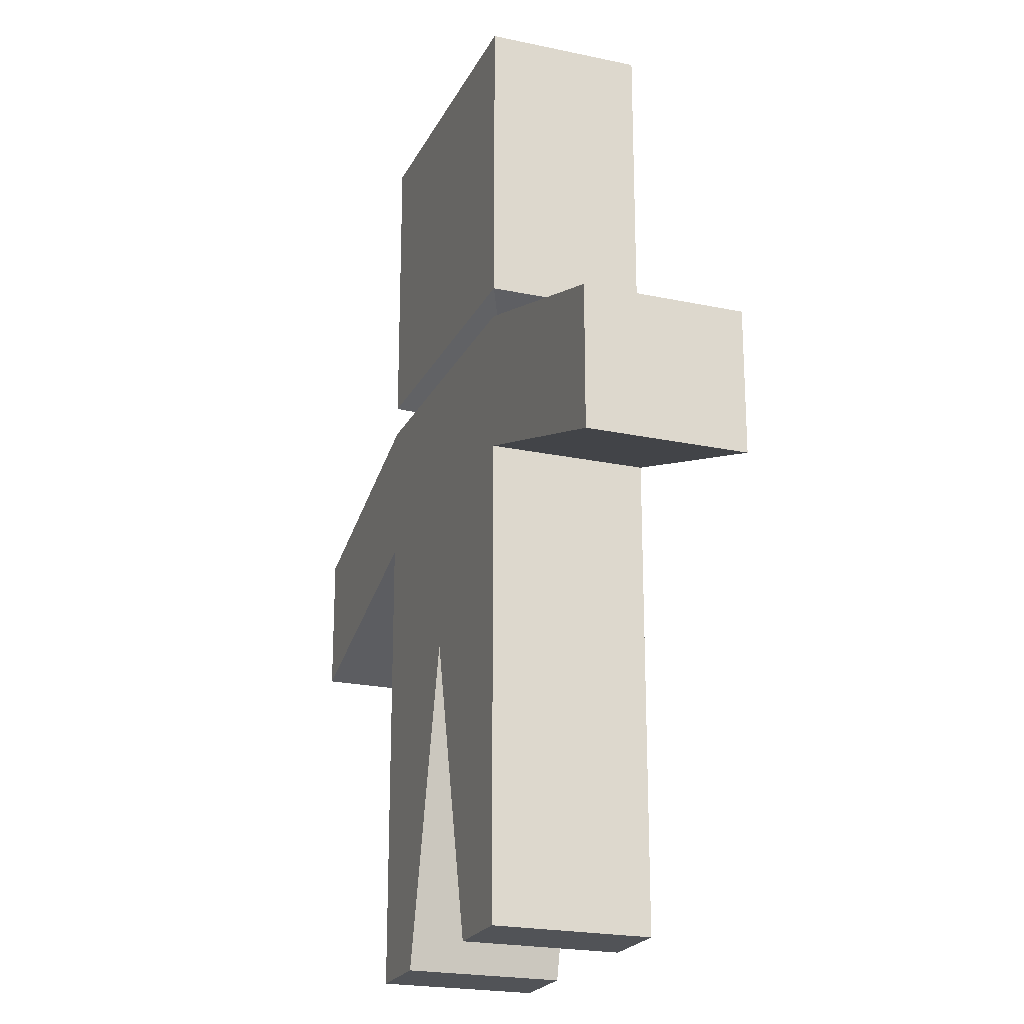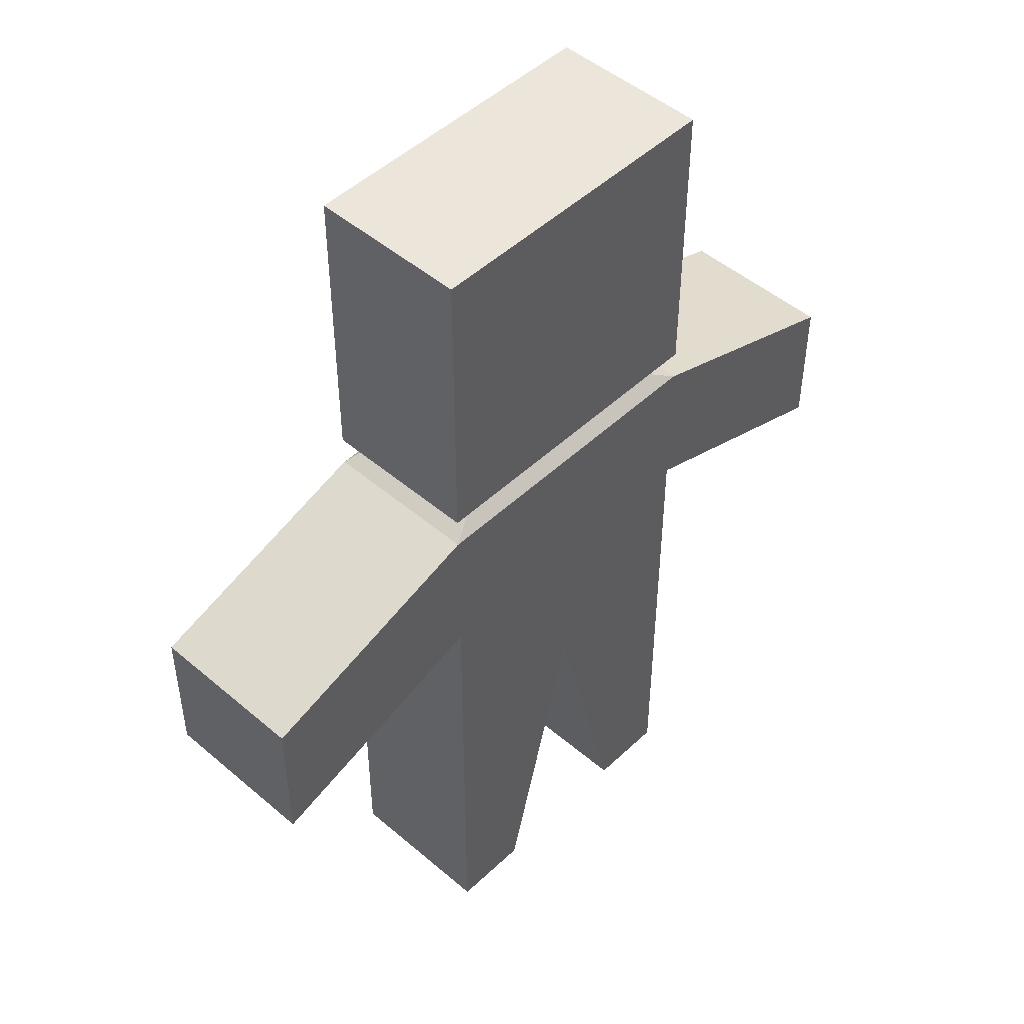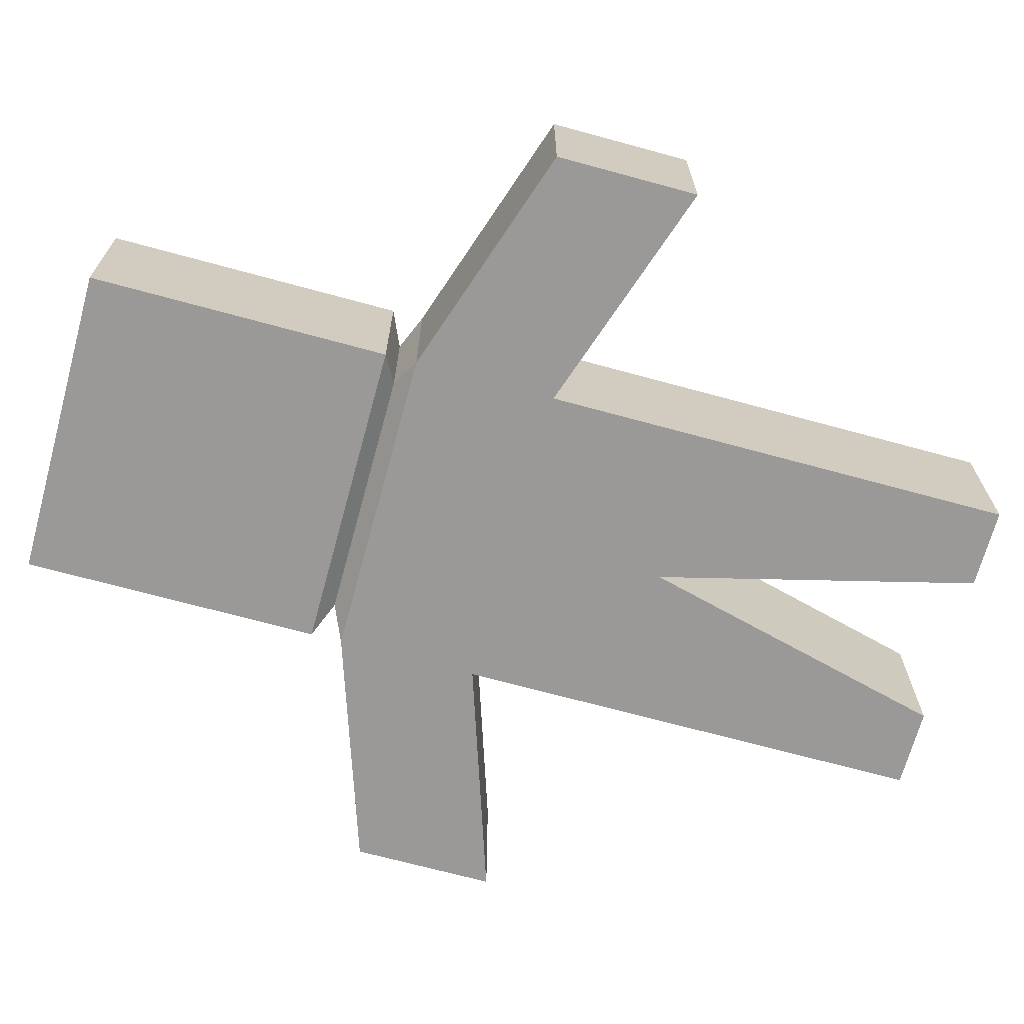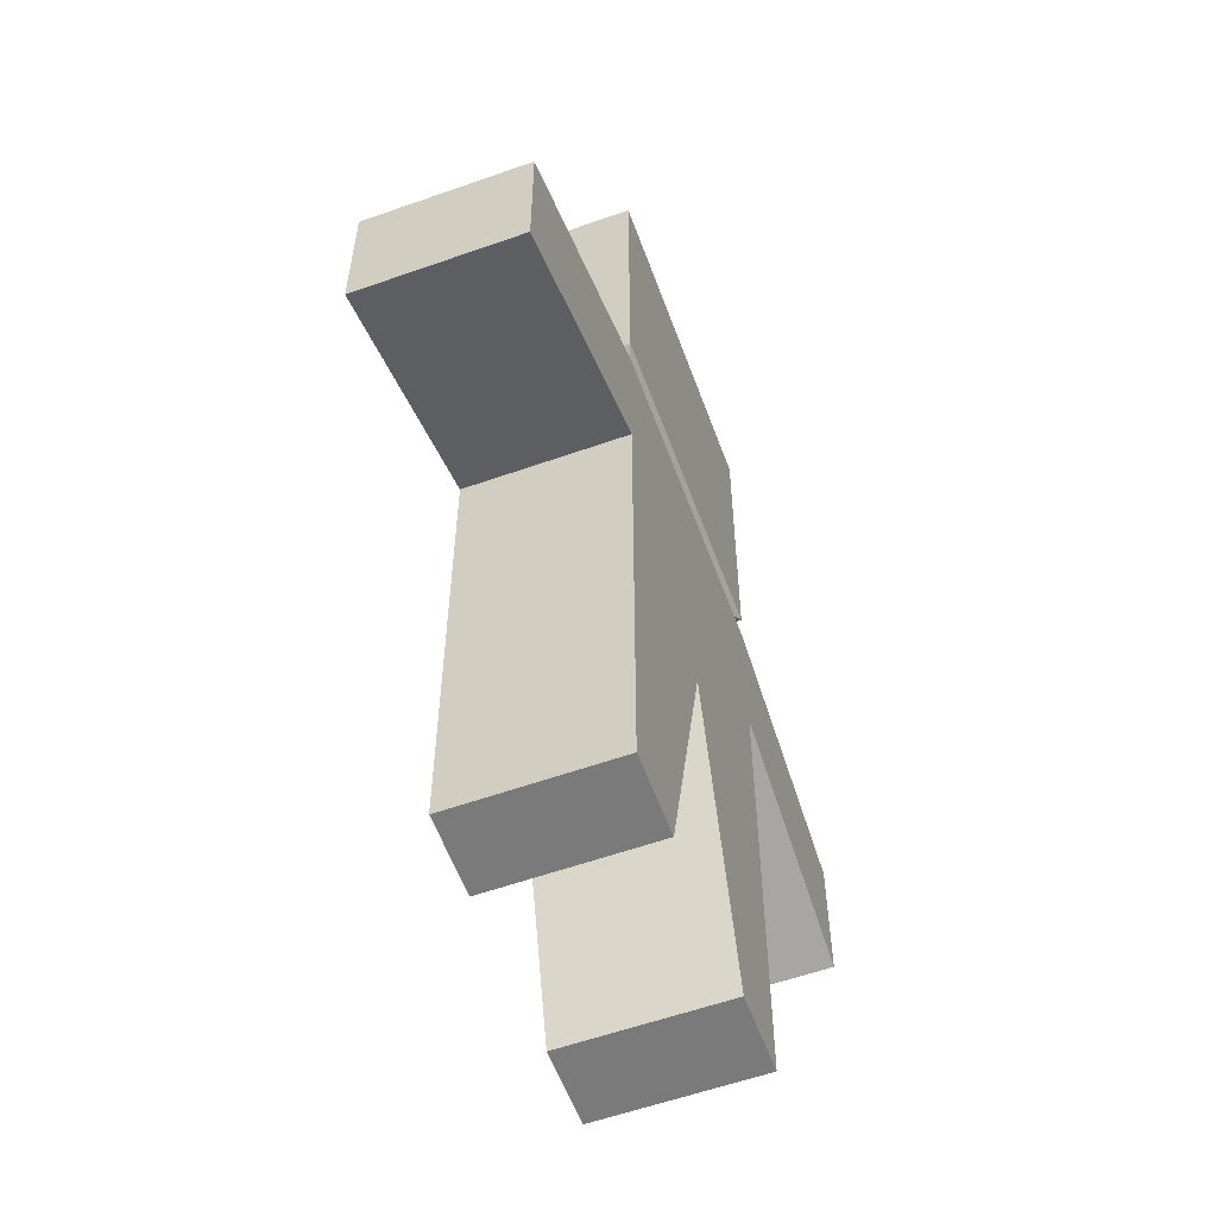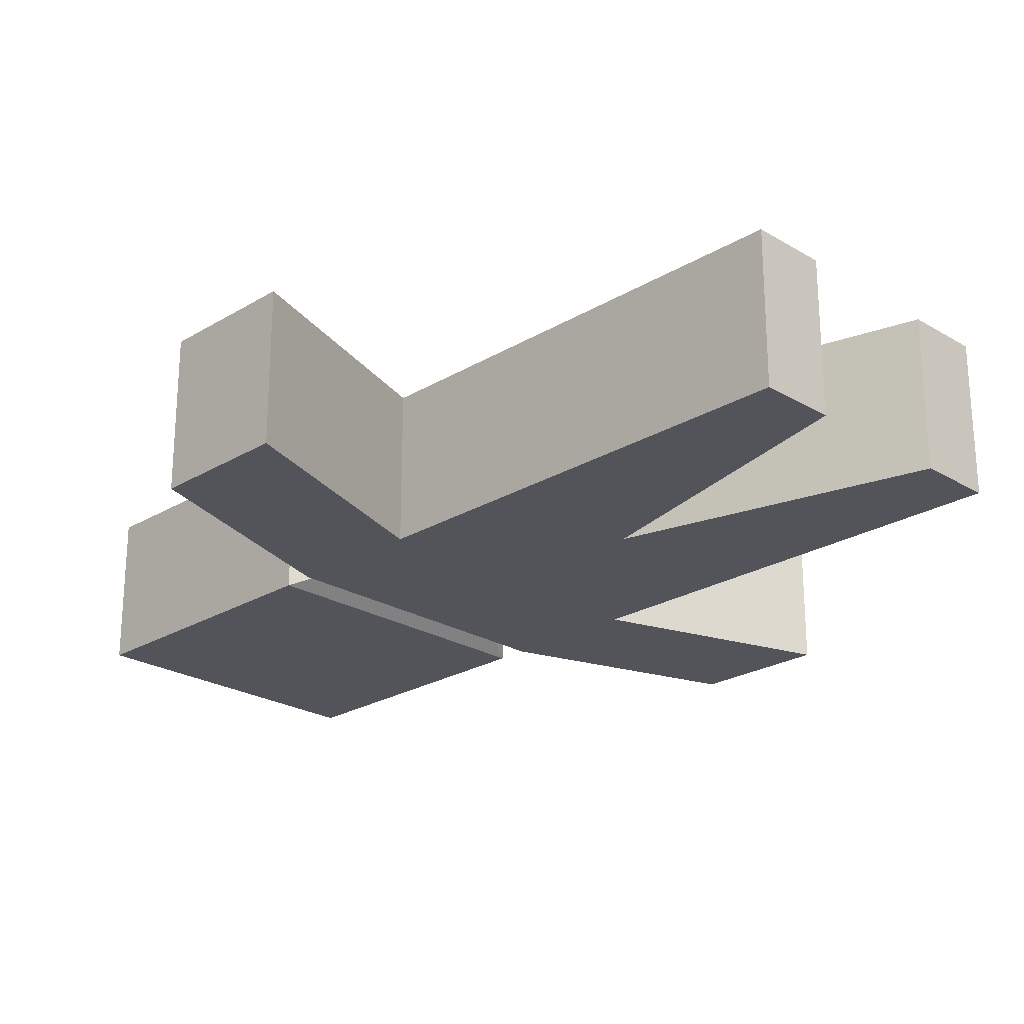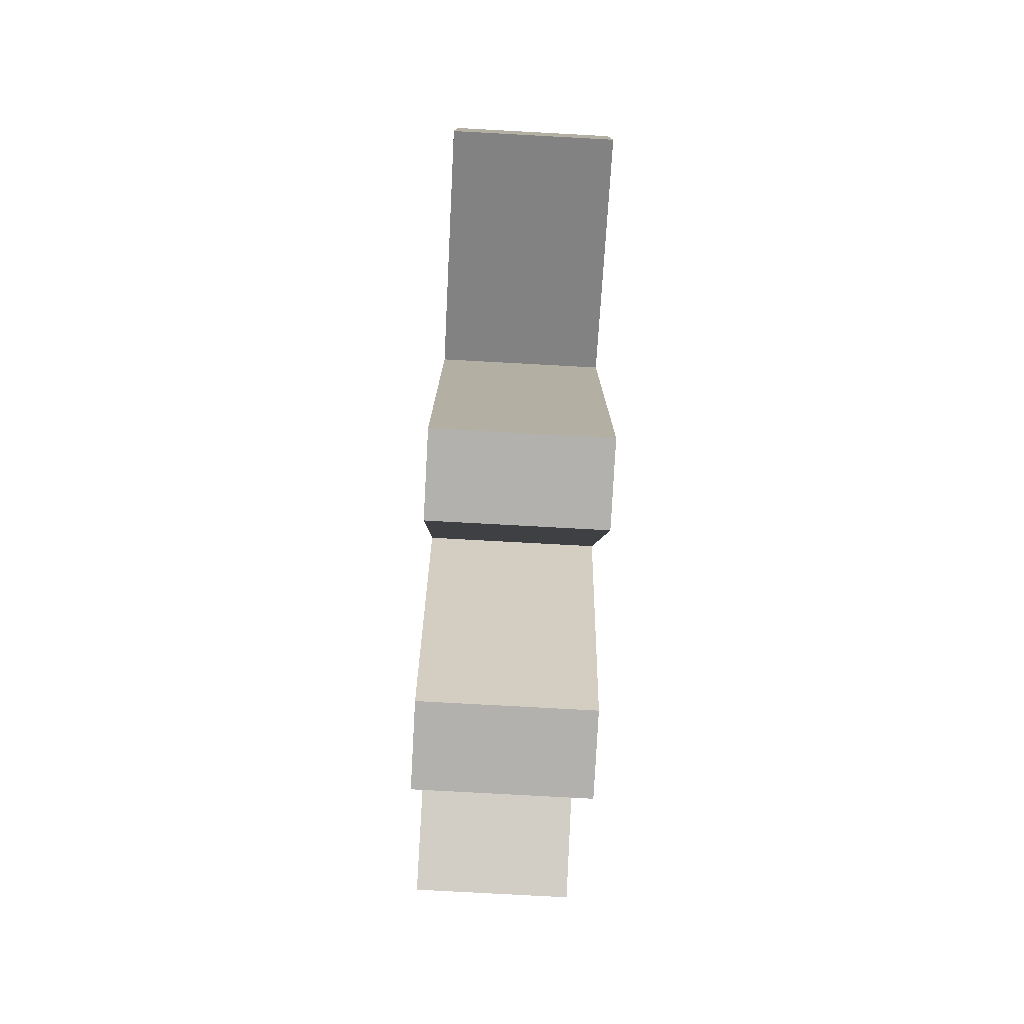
<metadata>
{"format":"obj","ext":"obj","renderer":"f3d","projection":"perspective","resolution":1024,"background":"white","views":[{"elev":-21.8,"azim":69.4,"up":"+Y"},{"elev":48.3,"azim":133.6,"up":"+Y"},{"elev":-69.0,"azim":-105.3,"up":"+Z"},{"elev":-58.1,"azim":110.1,"up":"+Y"},{"elev":-23.8,"azim":-44.9,"up":"+Z"},{"elev":-79.2,"azim":-93.1,"up":"+Y"}]}
</metadata>
<code>
o zmb
v 0.2 1 0.1
v 0.25 1.5 0.125
v 0.2 1 -0.1
v 0.25 1.5 -0.125
v 0.25 0.5 0.125
v 0.25 0 0.125
v 0.25 0 -0.125
v 0.25 0.5 -0.125
v 0 1.5 -0.125
v 0 1.5 0.125
v 0 0.5 -0.125
v 0.125 0 0.125
v 0 1 -0.1
v 0 1 0.1
v 0 0.5 0.125
v 0.125 0 -0.125
v 0.25 0.75 -0.125
v 0.25 0.75 0.125
v 0 0.75 0.125
v 0 0.75 -0.125
v 0.25 1.025 -0.125
v 0.25 1.025 0.125
v 0 1.025 0.125
v 0 1.025 -0.125
v 0.25 0.975 -0.125
v 0.25 0.975 0.125
v 0 0.975 0.125
v 0 0.975 -0.125
v 0.625 0.85 -0.125
v 0.625 0.625 -0.125
v 0.625 0.85 0.125
v 0.625 0.625 0.125
v -0.2 1 0.1
v -0.25 1.5 0.125
v -0.2 1 -0.1
v -0.25 1.5 -0.125
v -0.25 0.5 0.125
v -0.25 0 0.125
v -0.25 0 -0.125
v -0.25 0.5 -0.125
v -0.125 0 0.125
v -0.125 0 -0.125
v -0.25 0.75 -0.125
v -0.25 0.75 0.125
v -0.25 1.025 -0.125
v -0.25 1.025 0.125
v -0.25 0.975 -0.125
v -0.25 0.975 0.125
v -0.625 0.85 -0.125
v -0.625 0.625 -0.125
v -0.625 0.85 0.125
v -0.625 0.625 0.125
f 24 9 4 21
f 21 4 2 22
f 28 13 3 25
f 25 3 1 26
f 16 11 8 7
f 7 8 5 6
f 16 7 6 12
f 6 5 15 12
f 2 4 9 10
f 26 1 14 27
f 22 2 10 23
f 5 18 19 15
f 8 17 18 5
f 11 20 17 8
f 12 15 11 16
f 1 22 23 14
f 3 21 22 1
f 13 24 21 3
f 18 26 27 19
f 17 25 29 30
f 20 28 25 17
f 30 29 31 32
f 25 26 31 29
f 18 17 30 32
f 26 18 32 31
f 24 45 36 9
f 45 46 34 36
f 28 47 35 13
f 47 48 33 35
f 42 39 40 11
f 39 38 37 40
f 42 41 38 39
f 38 41 15 37
f 34 10 9 36
f 48 27 14 33
f 46 23 10 34
f 37 15 19 44
f 40 37 44 43
f 11 40 43 20
f 41 42 11 15
f 33 14 23 46
f 35 33 46 45
f 13 35 45 24
f 44 19 27 48
f 43 50 49 47
f 20 43 47 28
f 50 52 51 49
f 47 49 51 48
f 44 52 50 43
f 48 51 52 44

</code>
